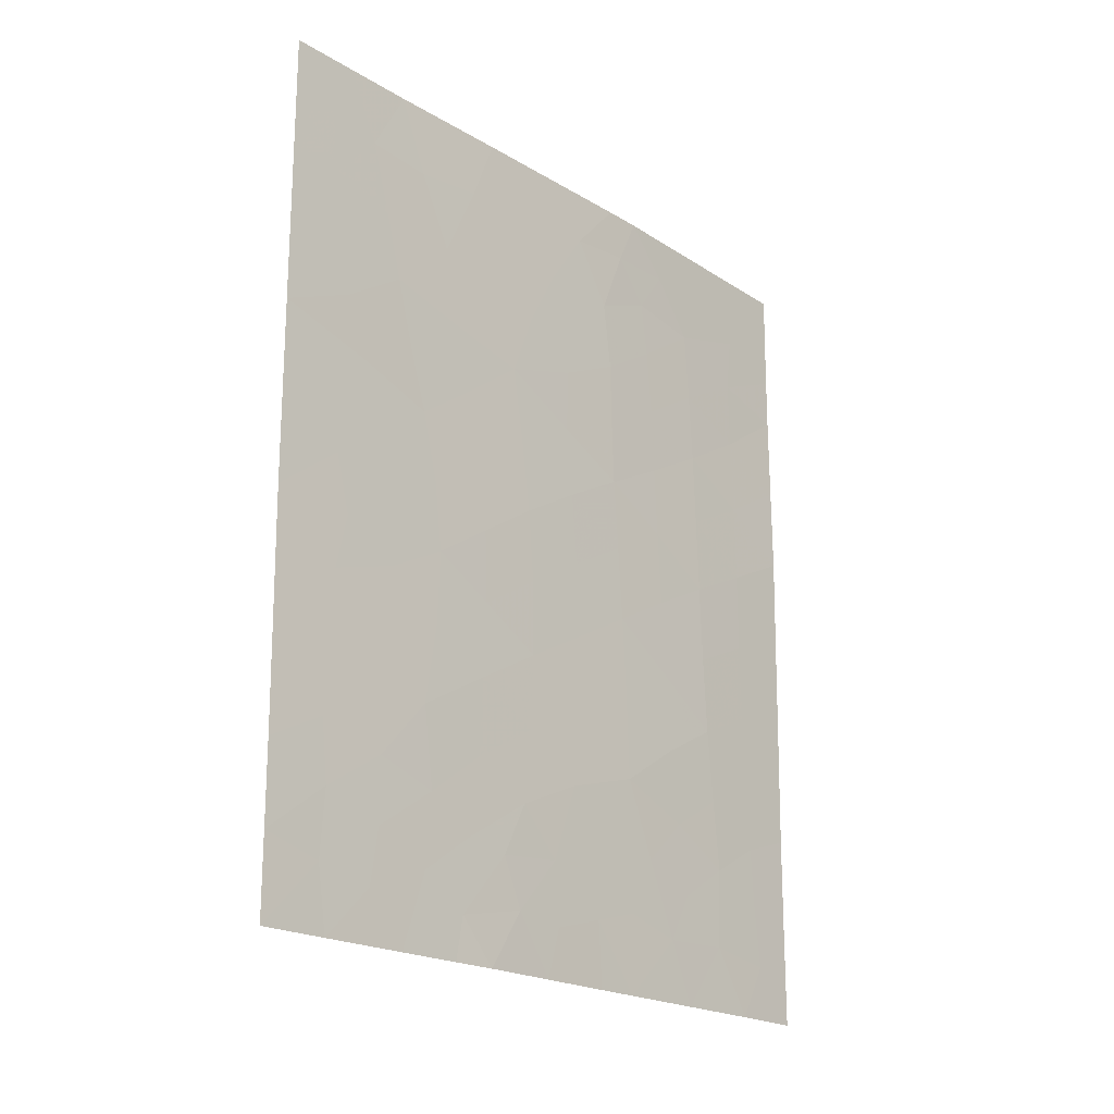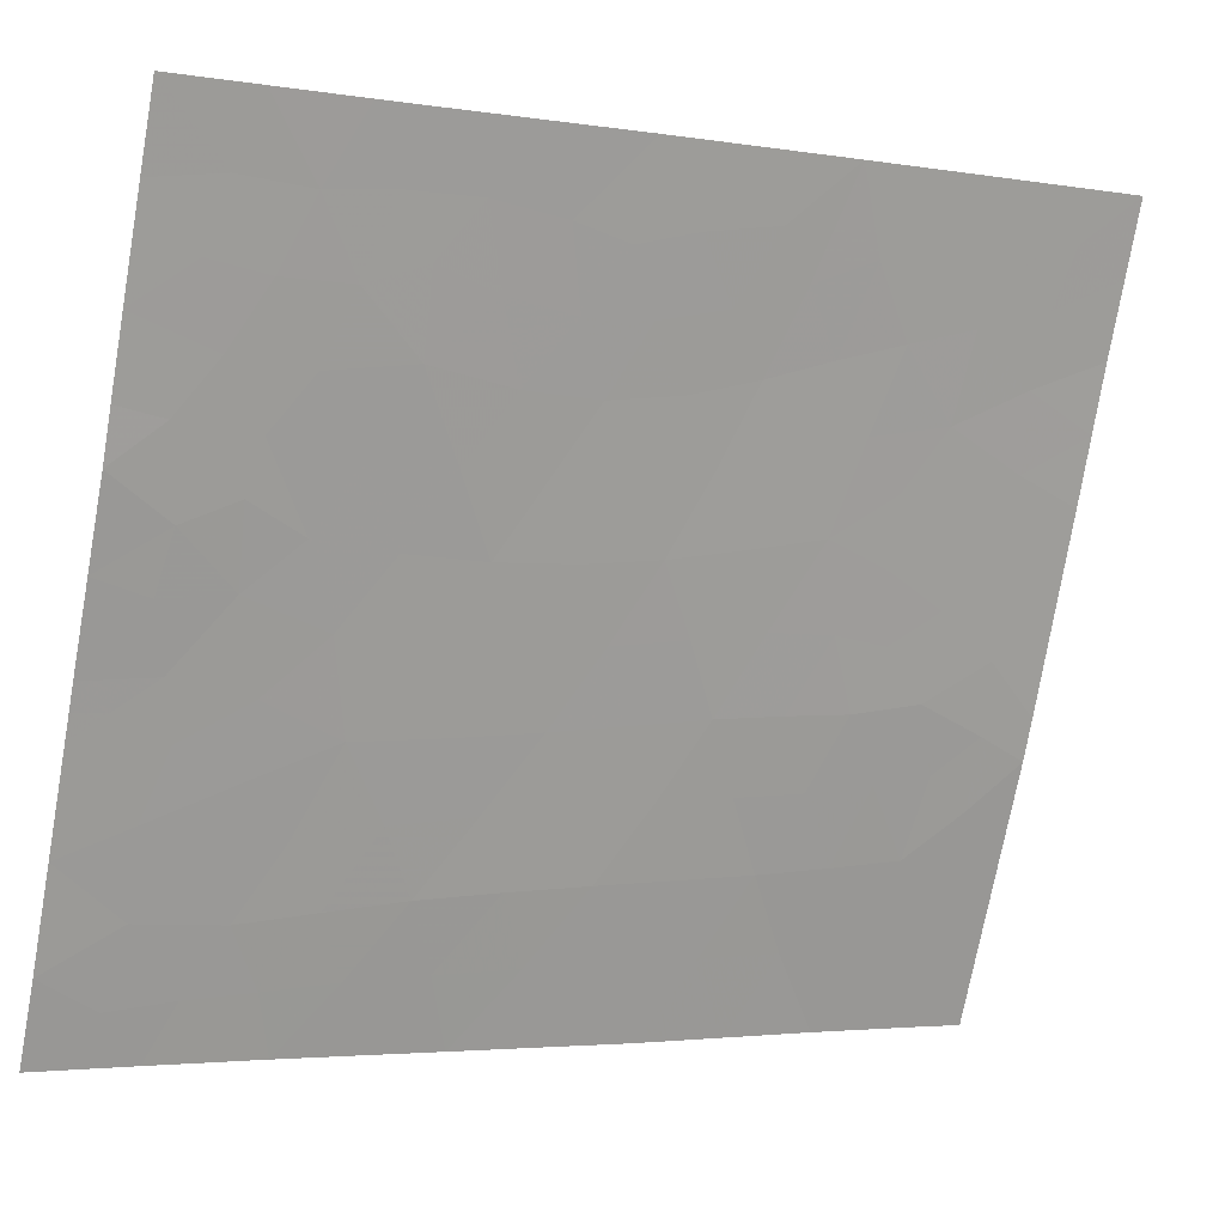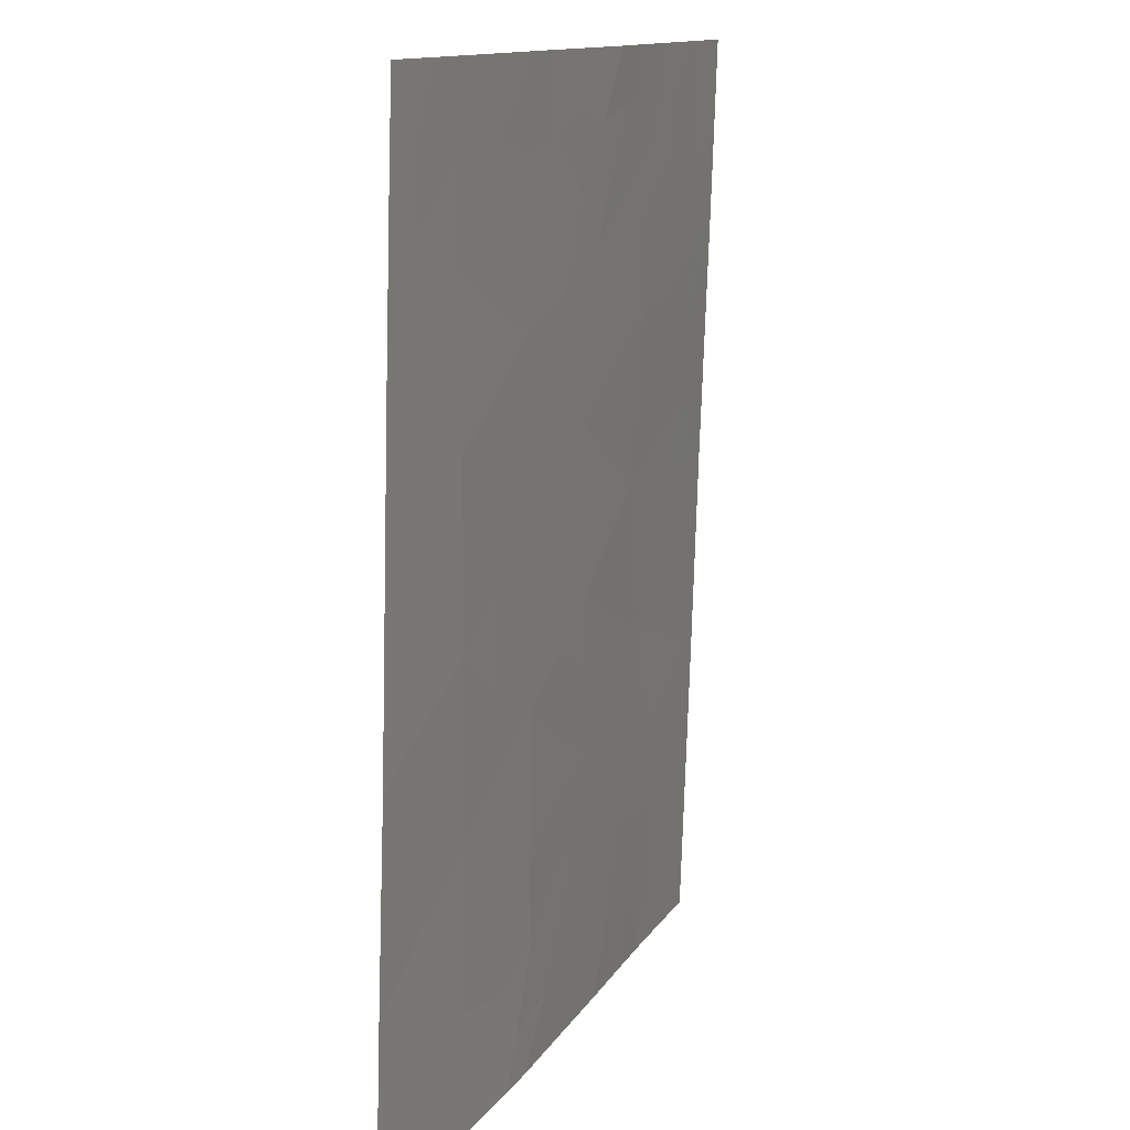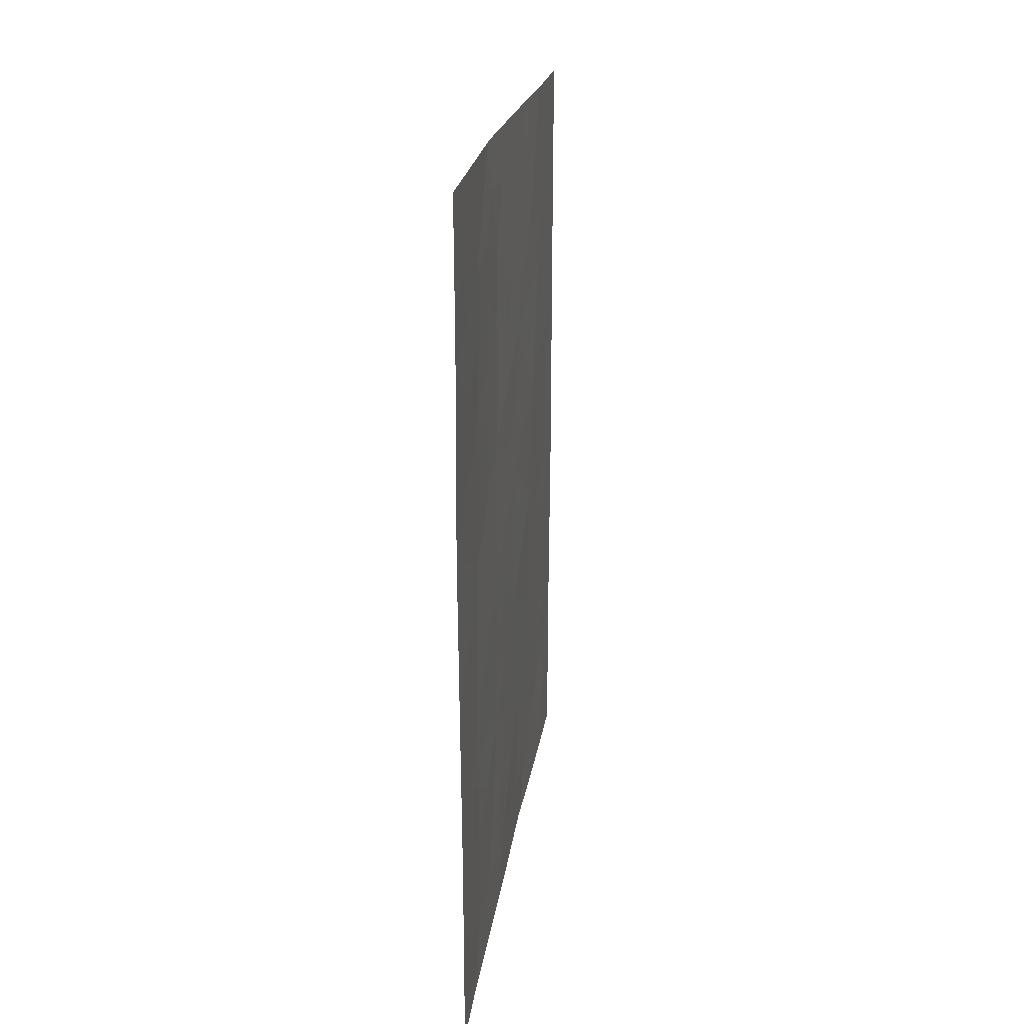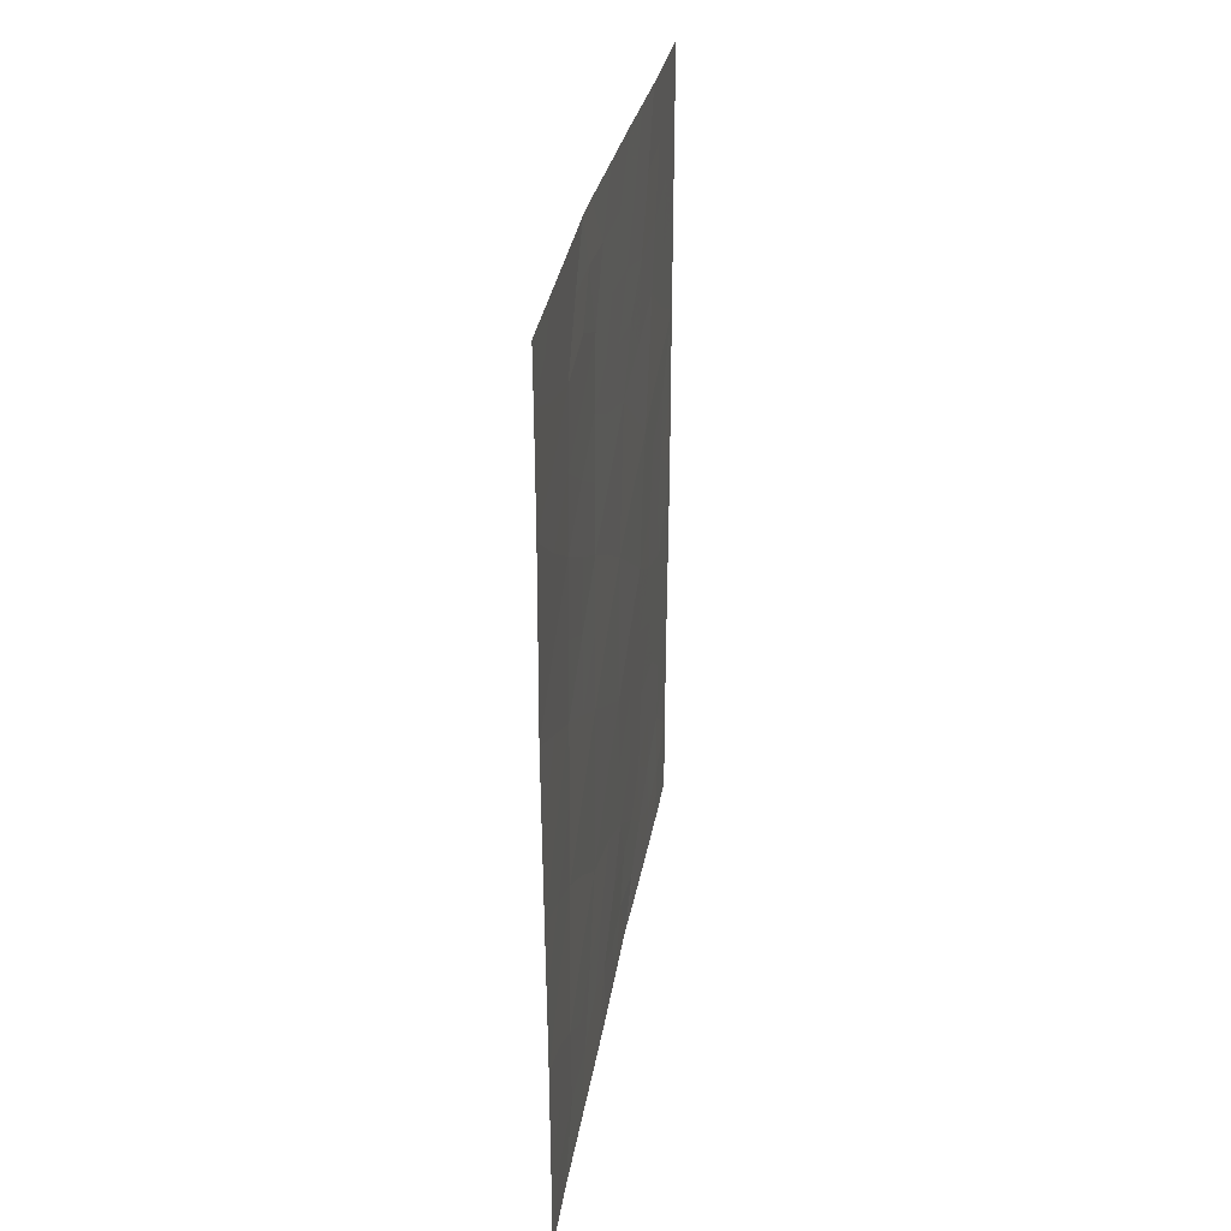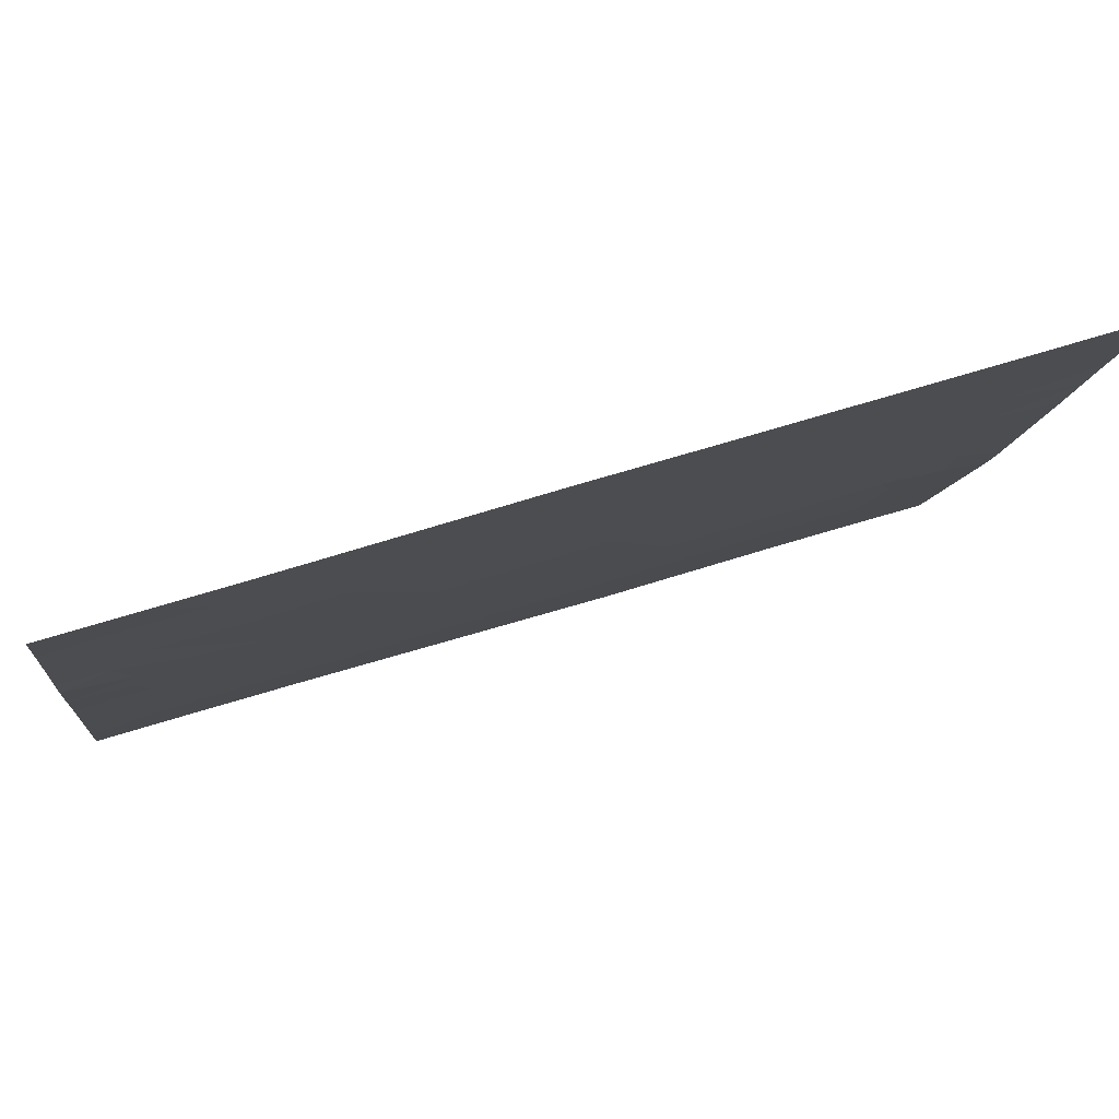
<metadata>
{"format":"obj","ext":"obj","renderer":"f3d","projection":"perspective","resolution":1024,"background":"white","views":[{"elev":-20.6,"azim":62.3,"up":"+Y"},{"elev":-3.2,"azim":60.2,"up":"+Z"},{"elev":-76.8,"azim":-1.7,"up":"+Z"},{"elev":20.5,"azim":-151.9,"up":"+Y"},{"elev":29.6,"azim":-150.7,"up":"+Y"},{"elev":61.0,"azim":71.8,"up":"+Z"}]}
</metadata>
<code>
v -104.4 -50 78.65
v -105.7 -40.22 75.23
v -103.7 -45.6 80.57
v -105.7 -42.7 75.22
v -104.9 -41.5 77.16
v -102.1 -47.72 84.94
v -102.1 -50 84.93
v -102.4 -50 83.99
v -102.9 -42.66 82.62
v -103.6 -47.72 80.73
v -104.4 -38 78.48
v -102.6 -38.96 83.63
v -103.5 -41.41 80.98
v -104.3 -44.58 78.79
v -103.6 -43.49 80.67
v -105.2 -38 76.33
v -103.4 -50 81.3
v -102.1 -38 84.98
v -102.8 -38 83.14
v -105.7 -47.23 75.26
v -103.2 -50 81.91
v -102.7 -48.49 83.22
v -103 -46.75 82.51
v -105.3 -50 76.26
v -105.7 -48.69 75.27
v -105.7 -50 75.27
v -105.7 -38.74 75.23
v -105.7 -38 75.22
v -105 -43.64 77.08
v -105 -45.87 76.96
v -104.2 -50 79.26
v -102.1 -44.47 84.96
v -102.4 -45.32 84.03
v -102.1 -40.29 84.97
v -102.1 -41.89 84.97
v -104.3 -42.49 78.95
v -105.7 -45.11 75.24
v -102.1 -47.08 84.94
v -103.3 -38 81.46
v -104.2 -38 79
v -104.4 -46.95 78.68
v -105.1 -47.93 76.75
v -104.2 -49.06 79.32
v -104.2 -40.64 79.02
v -103.1 -44.58 82.29
v -104.9 -48.43 77.47
v -104.9 -39.47 77.3
v -102.8 -40.85 83.13
v -105.3 -39.93 76.25
v -104.9 -40.49 77.23
v -105.3 -40.92 76.22
v -105.7 -41.46 75.23
v -105.3 -42.05 76.19
v -102.1 -48.86 84.94
v -102.4 -49.09 84.12
v -104 -46.2 79.65
v -104.4 -45.71 78.72
v -104 -45.08 79.67
v -104 -44.01 79.73
v -103.7 -44.53 80.59
v -104.6 -38.69 77.88
v -105 -38.64 76.85
v -104.8 -38 77.41
v -102.4 -39.67 84.24
v -102.3 -38.77 84.36
v -102.1 -39.15 84.97
v -105.1 -49.07 76.8
v -105.5 -49.23 75.86
v -105.4 -48.37 75.96
v -105.7 -39.48 75.23
v -105.3 -39.12 76.16
v -105.4 -38.49 75.94
v -102.7 -47.58 83.21
v -102.6 -46.82 83.48
v -103.7 -46.67 80.62
v -104 -47.28 79.78
v -102.9 -39.04 82.75
v -105.7 -47.96 75.26
v -105.4 -47.49 76.01
v -102.5 -44.55 83.86
v -102.4 -43.74 84.06
v -102.1 -41.09 84.97
v -102.4 -41.44 83.98
v -102.4 -40.58 84.1
v -105.3 -43.19 76.17
v -105.3 -44.34 76.15
v -105.7 -43.9 75.23
v -103 -43.61 82.4
v -103.3 -44.04 81.49
v -103.3 -43.05 81.64
v -102.1 -45.78 84.95
v -102.4 -46.32 84.16
v -102.4 -48.15 84.06
v -102.7 -45.98 83.24
v -103.4 -39.74 81.24
v -103.2 -38.93 81.8
v -103.3 -47.24 81.55
v -103.3 -46.15 81.5
v -104.3 -38.7 78.78
v -104.5 -39.31 78.31
v -103.1 -41.14 82.11
v -103.3 -40.56 81.5
v -103.1 -40.04 82.29
v -105 -44.76 77.03
v -104.6 -44.1 77.94
v -104.7 -45.22 77.87
v -104.3 -43.51 78.87
v -103.9 -42.97 79.82
v -102.9 -50 82.79
v -102.7 -49.28 83.33
v -103.8 -38 80.23
v -103.6 -38.83 80.76
v -103.8 -39.64 80.23
v -103.6 -42.48 80.81
v -103.2 -42.08 81.84
v -104.9 -42.55 77.12
v -103.8 -50 80.28
v -103.9 -49.28 80.08
v -103.9 -41.99 79.93
v -102.1 -43.18 84.97
v -103 -38 82.3
v -105.7 -46.17 75.25
v -105.4 -45.47 76.13
v -105.4 -46.53 76.08
v -102.7 -39.94 83.36
v -103 -47.88 82.36
v -104.9 -50 77.45
v -104.7 -46.34 77.78
v -104.2 -48.01 79.1
v -104.6 -41.05 78.11
v -104.5 -40.11 78.2
v -103.4 -45.07 81.45
v -102.7 -44.14 83.13
v -102.7 -43.2 83.33
v -104.2 -41.54 79
v -103.9 -41.07 79.92
v -104.2 -39.67 79.15
v -103.9 -40.32 79.81
v -104.6 -48.04 78.25
v -104.8 -47.41 77.63
v -103 -45.6 82.33
v -102.8 -45.03 83.1
v -104.6 -43.03 78.01
v -104.6 -42.01 78.06
v -102.6 -42.28 83.65
v -102.4 -38 84.06
v -105.1 -46.92 76.86
v -102.8 -41.75 82.89
v -103.6 -40.49 80.65
v -104 -38.78 79.66
v -104.4 -48.86 78.64
v -103.6 -49.17 80.8
v -103.5 -48.48 81.09
v -103 -48.92 82.45
v -102.4 -47.29 84.14
v -103.2 -49.38 81.8
v -104.7 -49.11 77.81
v -103.8 -48.39 80.15
v -103.2 -48.36 81.71
v -102.4 -42.75 84.21
f 49 50 51
f 52 51 53
f 54 7 55
f 56 57 58
f 59 60 58
f 61 62 63
f 152 153 156
f 64 65 66
f 67 68 69
f 24 26 68
f 70 71 49
f 27 28 72
f 155 73 74
f 75 76 56
f 69 78 79
f 62 71 72
f 32 80 81
f 82 83 84
f 85 86 87
f 88 89 90
f 91 92 33
f 22 73 93
f 94 92 74
f 95 112 96
f 97 75 98
f 61 99 100
f 101 102 103
f 104 105 106
f 59 107 108
f 109 154 110
f 111 39 112
f 90 114 115
f 55 110 22
f 111 150 40
f 53 116 85
f 117 31 118
f 108 119 114
f 120 81 160
f 121 77 96
f 122 123 124
f 64 84 125
f 67 46 157
f 128 106 57
f 43 1 151
f 158 129 76
f 130 50 131
f 104 123 86
f 132 60 89
f 133 88 134
f 135 136 119
f 100 137 131
f 138 137 113
f 139 46 140
f 98 132 141
f 80 142 133
f 141 142 94
f 143 116 144
f 139 129 151
f 160 134 145
f 12 146 65
f 126 159 97
f 128 140 147
f 83 145 148
f 103 77 125
f 147 79 124
f 105 143 107
f 136 138 149
f 95 102 149
f 130 135 144
f 101 148 115
f 2 49 51
f 49 47 50
f 51 50 5
f 4 52 53
f 52 2 51
f 53 51 5
f 6 54 93
f 55 7 8
f 3 56 58
f 56 41 57
f 58 57 14
f 14 59 58
f 59 15 60
f 58 60 3
f 11 61 63
f 61 47 62
f 63 62 16
f 17 152 156
f 34 64 66
f 64 12 65
f 66 65 18
f 42 67 69
f 67 24 68
f 69 68 25
f 68 26 25
f 67 42 46
f 2 70 49
f 70 27 71
f 49 71 47
f 72 28 16
f 1 43 31
f 3 75 56
f 75 10 76
f 56 76 41
f 19 12 77
f 42 69 79
f 69 25 78
f 79 78 20
f 16 62 72
f 62 47 71
f 72 71 27
f 32 33 80
f 156 21 17
f 34 82 84
f 82 35 83
f 84 83 48
f 4 85 87
f 85 29 86
f 87 86 37
f 9 88 90
f 88 45 89
f 90 89 15
f 32 91 33
f 91 38 92
f 38 6 155
f 93 155 6
f 23 94 74
f 94 33 92
f 103 95 96
f 95 113 112
f 96 112 39
f 23 97 98
f 97 10 75
f 98 75 3
f 47 61 100
f 61 11 99
f 137 99 150
f 48 101 103
f 101 13 102
f 30 104 106
f 104 29 105
f 106 105 14
f 15 59 108
f 59 14 107
f 108 107 36
f 8 109 110
f 109 21 156
f 110 154 22
f 112 113 150
f 9 90 115
f 90 15 114
f 115 114 13
f 55 8 110
f 93 55 22
f 99 11 40
f 4 53 85
f 53 5 116
f 85 116 29
f 17 117 152
f 118 31 43
f 15 108 114
f 108 36 119
f 114 119 13
f 35 120 160
f 120 32 81
f 39 121 96
f 121 19 77
f 96 77 103
f 20 122 124
f 122 37 123
f 124 123 30
f 12 64 125
f 64 34 84
f 125 84 48
f 126 73 22
f 24 67 127
f 127 157 1
f 41 128 57
f 128 30 106
f 57 106 14
f 139 157 46
f 10 158 76
f 158 43 129
f 76 129 41
f 44 130 131
f 130 5 50
f 131 50 47
f 29 104 86
f 104 30 123
f 86 123 37
f 45 132 89
f 132 3 60
f 89 60 15
f 81 133 134
f 133 45 88
f 134 88 9
f 36 135 119
f 135 44 136
f 119 136 13
f 47 100 131
f 100 99 137
f 131 137 44
f 138 44 137
f 113 137 150
f 41 139 140
f 140 46 42
f 23 98 141
f 98 3 132
f 141 132 45
f 81 80 133
f 80 33 142
f 133 142 45
f 23 141 94
f 141 45 142
f 94 142 33
f 36 143 144
f 143 29 116
f 144 116 5
f 118 43 158
f 139 41 129
f 151 129 43
f 145 134 9
f 12 19 146
f 65 146 18
f 23 73 126
f 97 159 10
f 30 128 147
f 128 41 140
f 147 140 42
f 48 83 148
f 148 145 9
f 48 103 125
f 125 77 12
f 30 147 124
f 147 42 79
f 124 79 20
f 14 105 107
f 105 29 143
f 107 143 36
f 13 136 149
f 136 44 138
f 149 138 113
f 113 95 149
f 95 103 102
f 149 102 13
f 5 130 144
f 130 44 135
f 144 135 36
f 13 101 115
f 101 48 148
f 115 148 9
f 150 99 40
f 93 54 55
f 112 150 111
f 74 92 155
f 74 73 23
f 154 109 156
f 23 126 97
f 155 93 73
f 151 1 157
f 156 153 159
f 155 92 38
f 22 154 126
f 152 117 118
f 157 139 151
f 152 118 158
f 158 10 153
f 158 153 152
f 145 35 160
f 67 157 127
f 159 153 10
f 159 126 154
f 156 159 154
f 83 35 145
f 160 81 134

</code>
